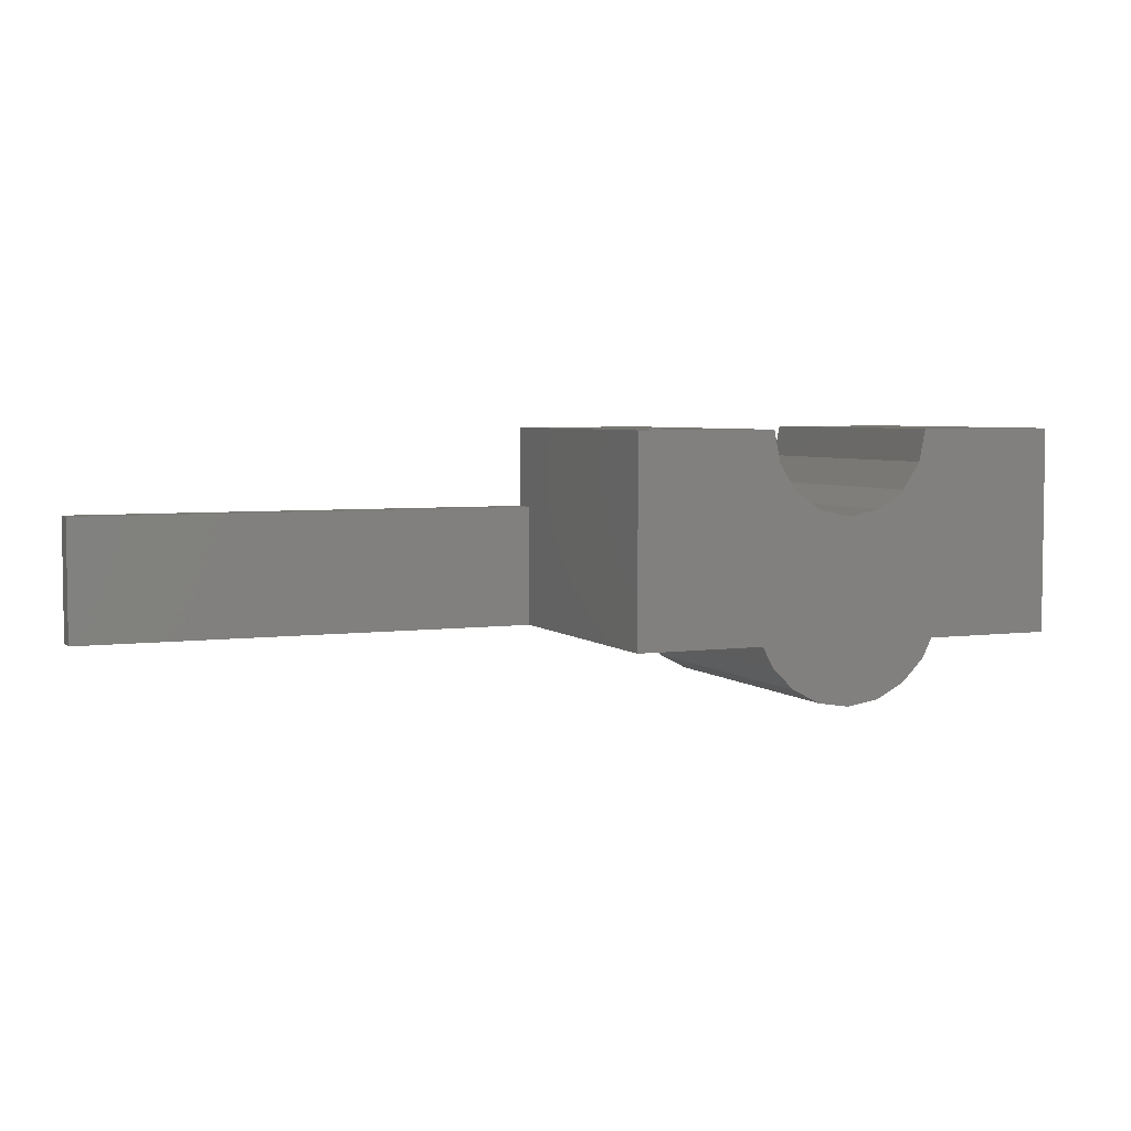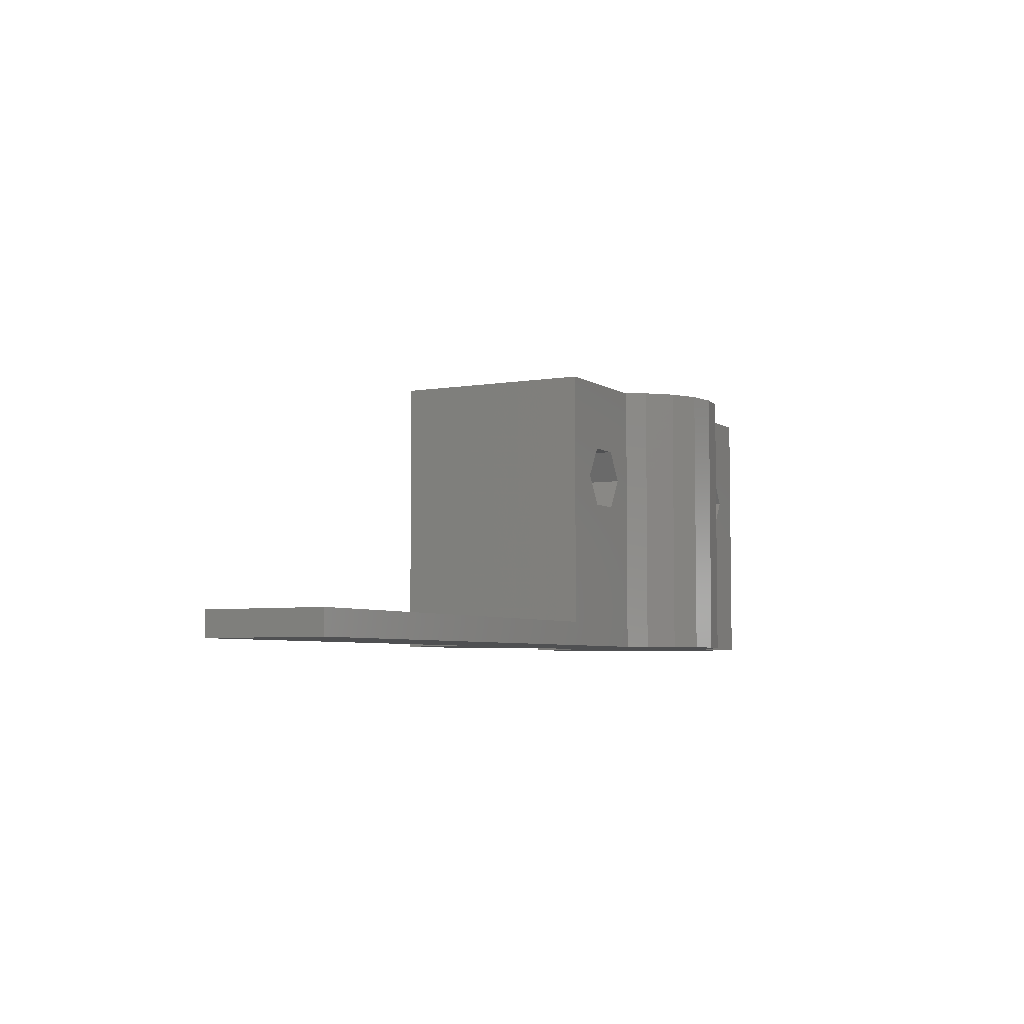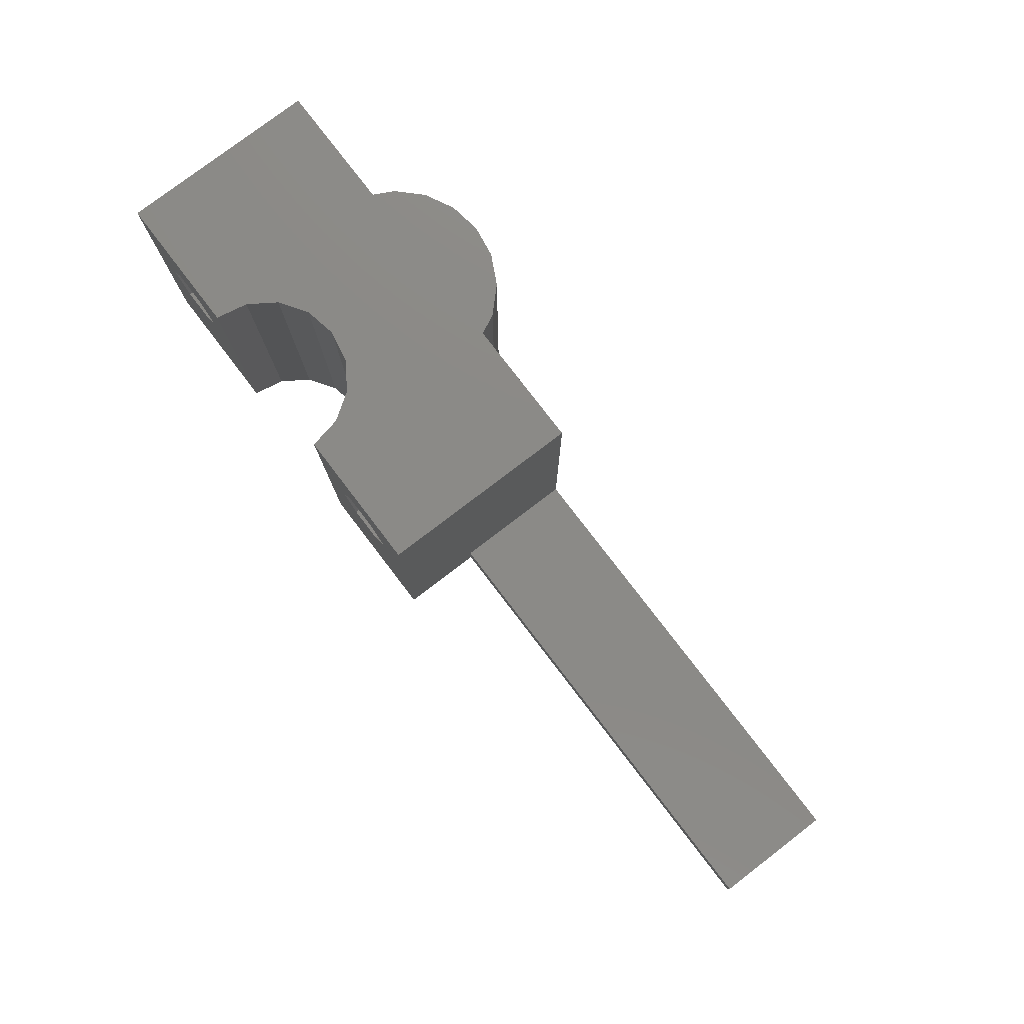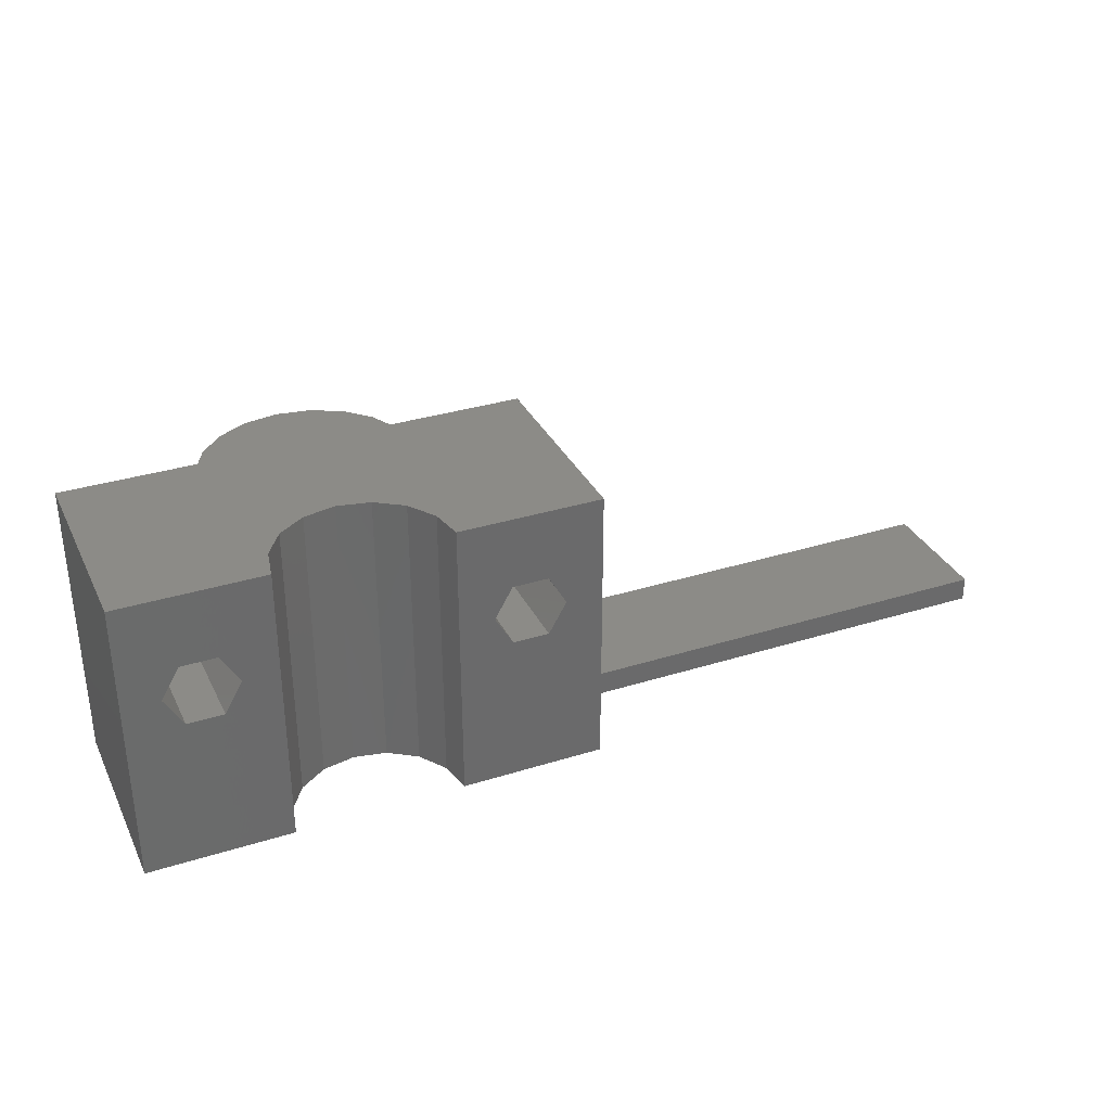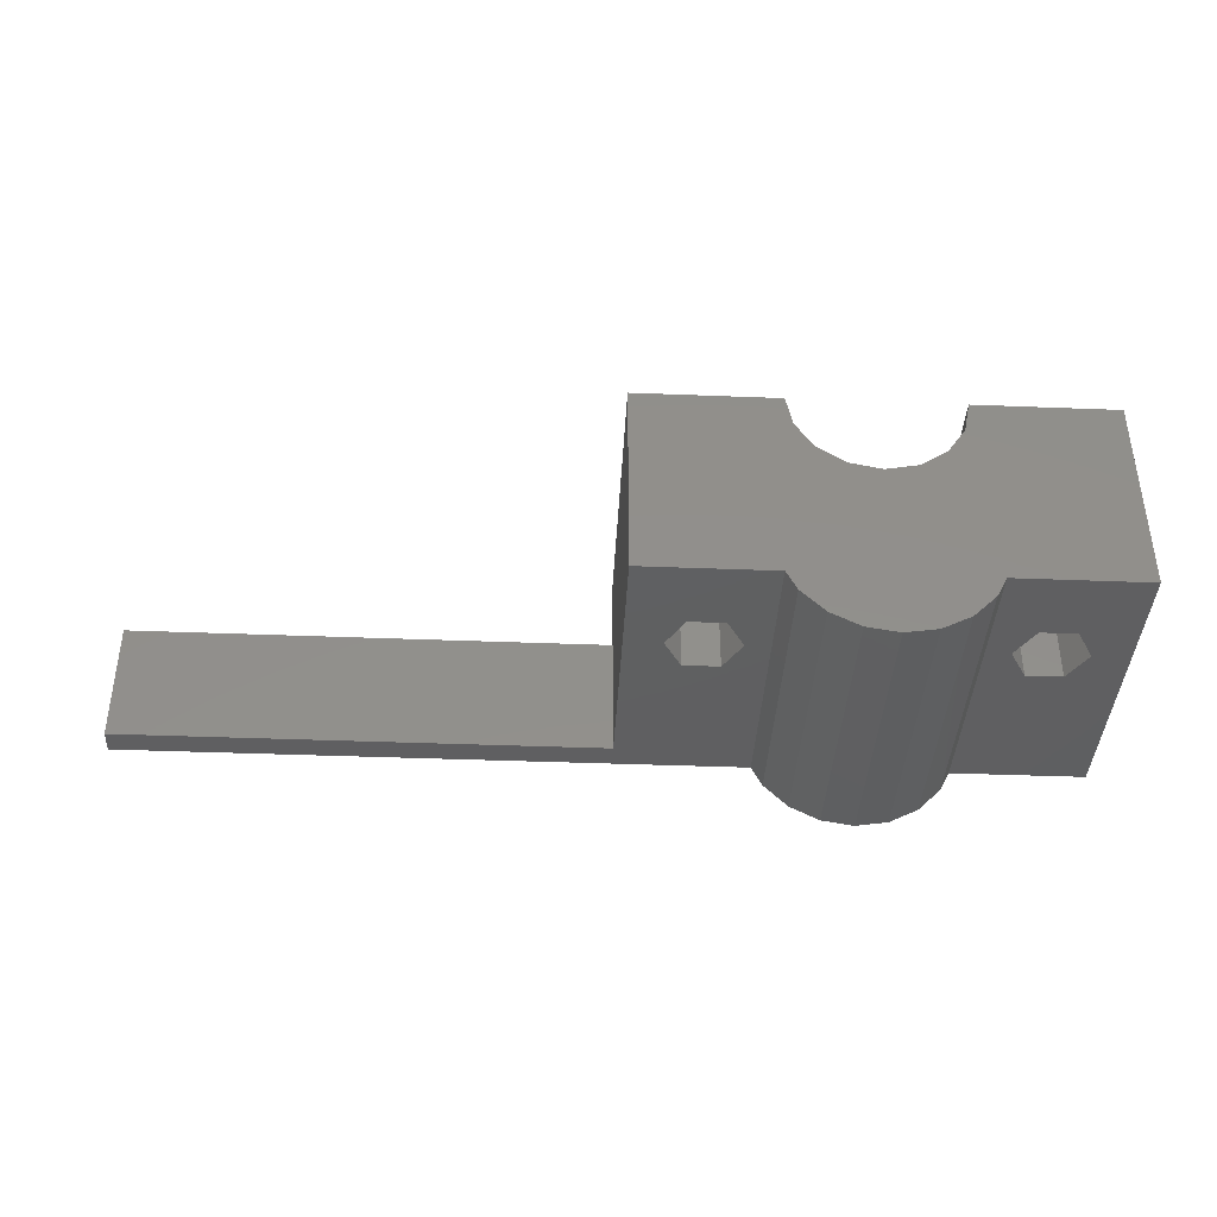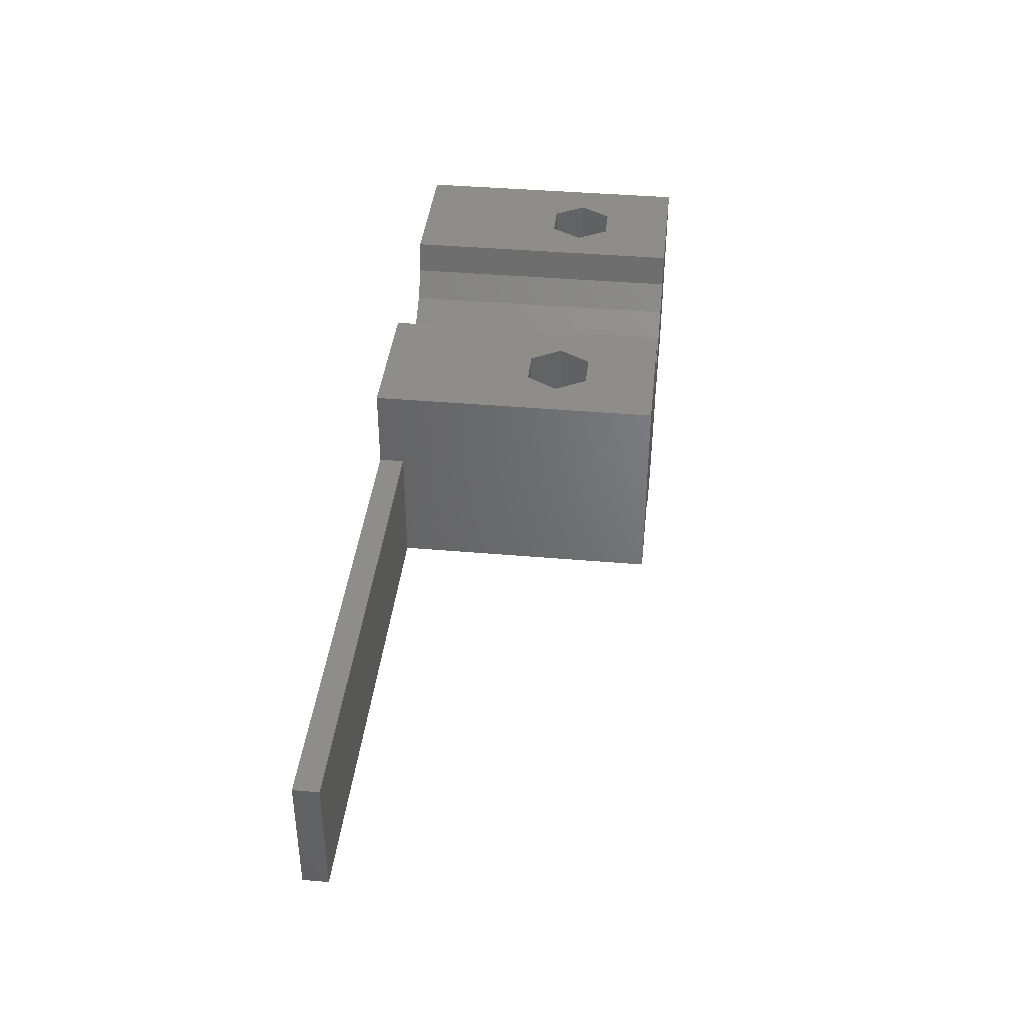
<metadata>
{"format":"stl","ext":"stl","renderer":"f3d","projection":"perspective","resolution":1024,"background":"white","views":[{"elev":4.6,"azim":-23.3,"up":"+Y"},{"elev":-5.2,"azim":-61.8,"up":"+Z"},{"elev":78.3,"azim":-127.4,"up":"+Z"},{"elev":33.1,"azim":156.7,"up":"+Z"},{"elev":-39.4,"azim":-2.8,"up":"+Y"},{"elev":39.7,"azim":-83.8,"up":"+Y"}]}
</metadata>
<code>
# stl→obj: 74 verts, 152 faces
v 0 0 0
v 0 0 1.2
v 0 6 0
v 0 6 1.2
v 29.41 0 0
v 23 0 1.2
v 27.37 0 7.5
v 25.63 0 7.5
v 24.77 0 9
v 25.63 0 10.5
v 27.37 0 10.5
v 29.41 0 14
v 28.23 0 9
v 23 0 14
v 23 6 0
v 23 10 0
v 29.92 10 0
v 30.23 8.439 0
v 31.12 7.116 0
v 32.44 6.232 0
v 34 5.922 0
v 35.56 6.232 0
v 36.88 7.116 0
v 45 10 0
v 37.77 8.439 0
v 38.08 10 0
v 38.59 0 0
v 45 0 0
v 31.02 -2.096 0
v 35.56 -2.815 0
v 32.44 -2.815 0
v 38.1 -0.9756 0
v 29.9 -0.9756 0
v 36.98 -2.096 0
v 34 -3.062 0
v 23 6 1.2
v 23 10 14
v 29.9 -0.9756 14
v 31.02 -2.096 14
v 38.59 0 14
v 45 0 14
v 32.44 -2.815 14
v 34 -3.062 14
v 35.56 -2.815 14
v 36.98 -2.096 14
v 38.1 -0.9756 14
v 45 10 14
v 38.08 10 14
v 37.77 8.439 14
v 36.88 7.116 14
v 35.56 6.232 14
v 31.12 7.116 14
v 30.23 8.439 14
v 34 5.922 14
v 32.44 6.232 14
v 29.92 10 14
v 24.77 10 9
v 25.63 10 10.5
v 25.63 10 7.5
v 27.37 10 7.5
v 28.23 10 9
v 27.37 10 10.5
v 40.63 0 7.5
v 43.23 0 9
v 42.37 0 7.5
v 39.77 0 9
v 40.63 0 10.5
v 42.37 0 10.5
v 42.37 10 7.5
v 40.63 10 7.5
v 40.63 10 10.5
v 42.37 10 10.5
v 39.77 10 9
v 43.23 10 9
f 1 2 3
f 3 2 4
f 2 1 5
f 6 2 5
f 7 6 5
f 8 9 6
f 10 11 12
f 11 13 12
f 7 8 6
f 12 13 5
f 13 7 5
f 14 10 12
f 14 9 10
f 14 6 9
f 1 3 5
f 5 3 15
f 5 15 16
f 5 16 17
f 5 17 18
f 5 18 19
f 19 20 5
f 20 21 5
f 21 22 5
f 22 23 5
f 23 24 5
f 25 24 23
f 26 24 25
f 27 24 28
f 5 24 27
f 29 30 31
f 27 32 5
f 33 34 29
f 30 35 31
f 34 30 29
f 32 34 33
f 5 32 33
f 3 4 15
f 15 4 36
f 4 2 6
f 36 4 6
f 6 14 36
f 36 14 37
f 36 37 16
f 36 16 15
f 38 39 12
f 37 14 12
f 40 41 37
f 39 37 12
f 39 42 37
f 42 43 37
f 43 44 37
f 44 45 37
f 45 46 37
f 46 40 37
f 41 47 48
f 41 48 49
f 41 49 50
f 41 50 51
f 52 53 37
f 41 51 54
f 41 55 37
f 41 54 55
f 55 52 37
f 53 56 37
f 5 33 12
f 12 33 38
f 57 58 10
f 9 57 10
f 8 59 57
f 9 8 57
f 7 60 59
f 8 7 59
f 61 60 13
f 13 60 7
f 61 13 62
f 62 13 11
f 62 11 58
f 58 11 10
f 33 29 38
f 38 29 39
f 39 29 31
f 42 39 31
f 42 31 35
f 43 42 35
f 43 35 30
f 44 43 30
f 44 30 34
f 45 44 34
f 45 34 32
f 46 45 32
f 46 32 27
f 40 46 27
f 63 27 28
f 64 65 28
f 40 27 66
f 41 40 67
f 41 67 68
f 41 64 28
f 41 68 64
f 66 27 63
f 66 67 40
f 65 63 28
f 41 28 24
f 47 41 24
f 69 24 70
f 71 48 47
f 72 71 47
f 26 48 73
f 26 73 70
f 26 70 24
f 72 47 74
f 24 69 74
f 24 74 47
f 73 48 71
f 48 26 49
f 49 26 25
f 49 25 50
f 50 25 23
f 50 23 51
f 51 23 22
f 51 22 54
f 54 22 21
f 54 21 55
f 55 21 20
f 55 20 52
f 52 20 19
f 53 52 19
f 18 53 19
f 56 53 18
f 17 56 18
f 58 37 56
f 62 58 56
f 16 37 57
f 16 57 17
f 60 17 59
f 57 59 17
f 62 56 61
f 17 60 61
f 17 61 56
f 57 37 58
f 63 70 73
f 66 63 73
f 73 71 67
f 66 73 67
f 65 69 70
f 63 65 70
f 74 69 64
f 64 69 65
f 74 64 72
f 72 64 68
f 72 68 71
f 71 68 67

</code>
